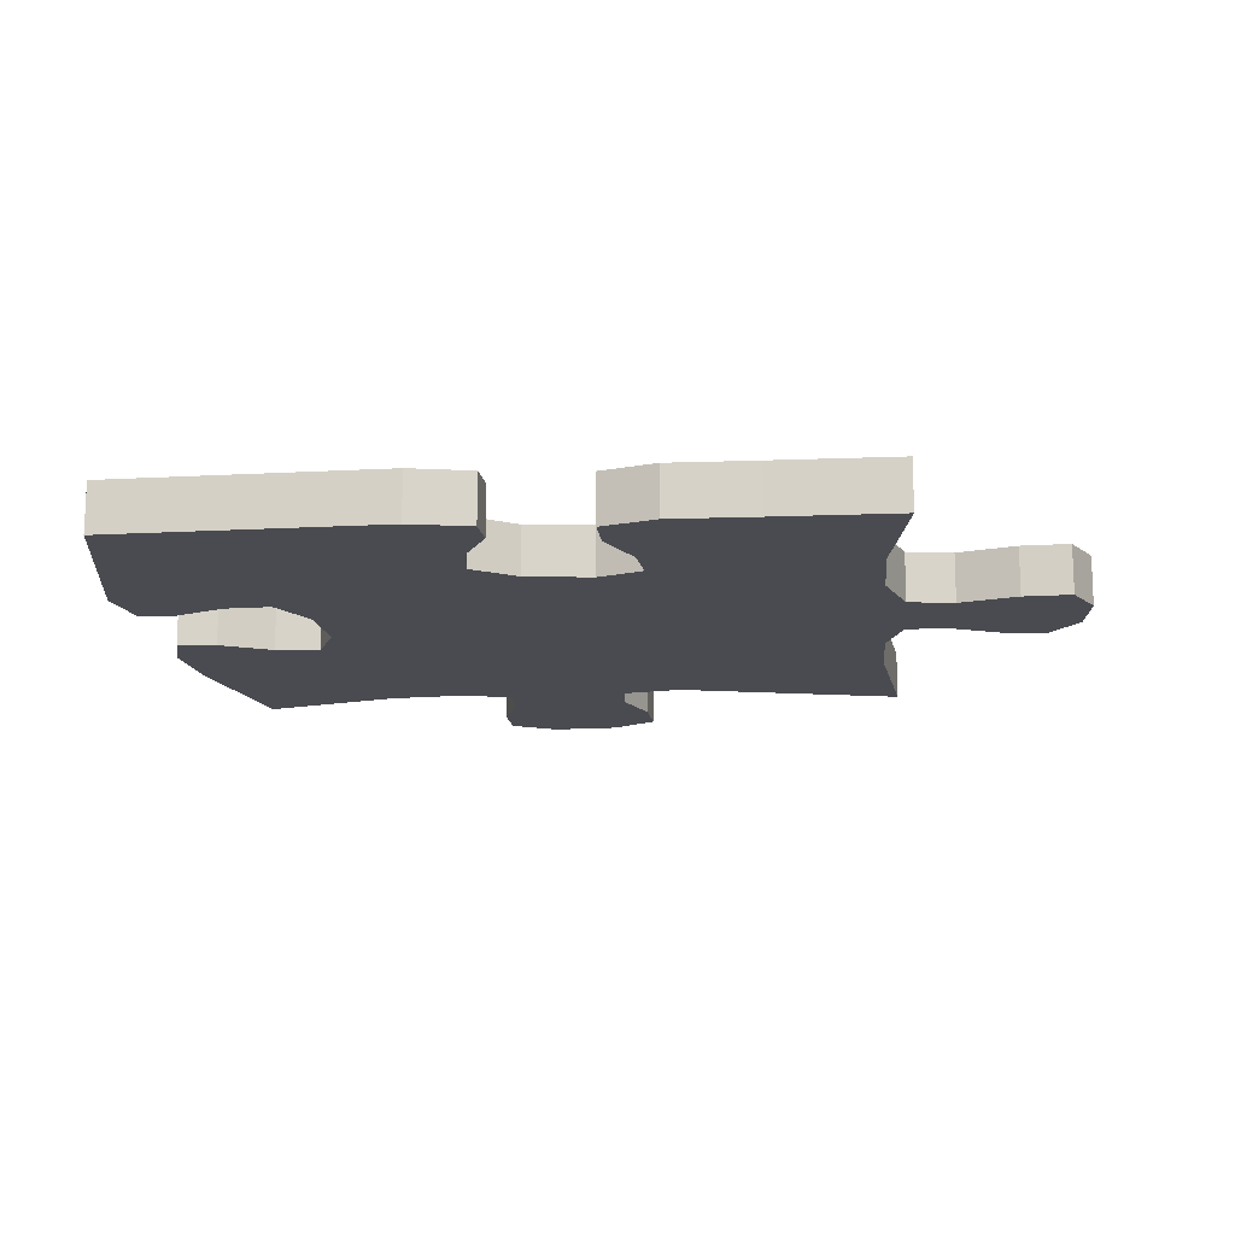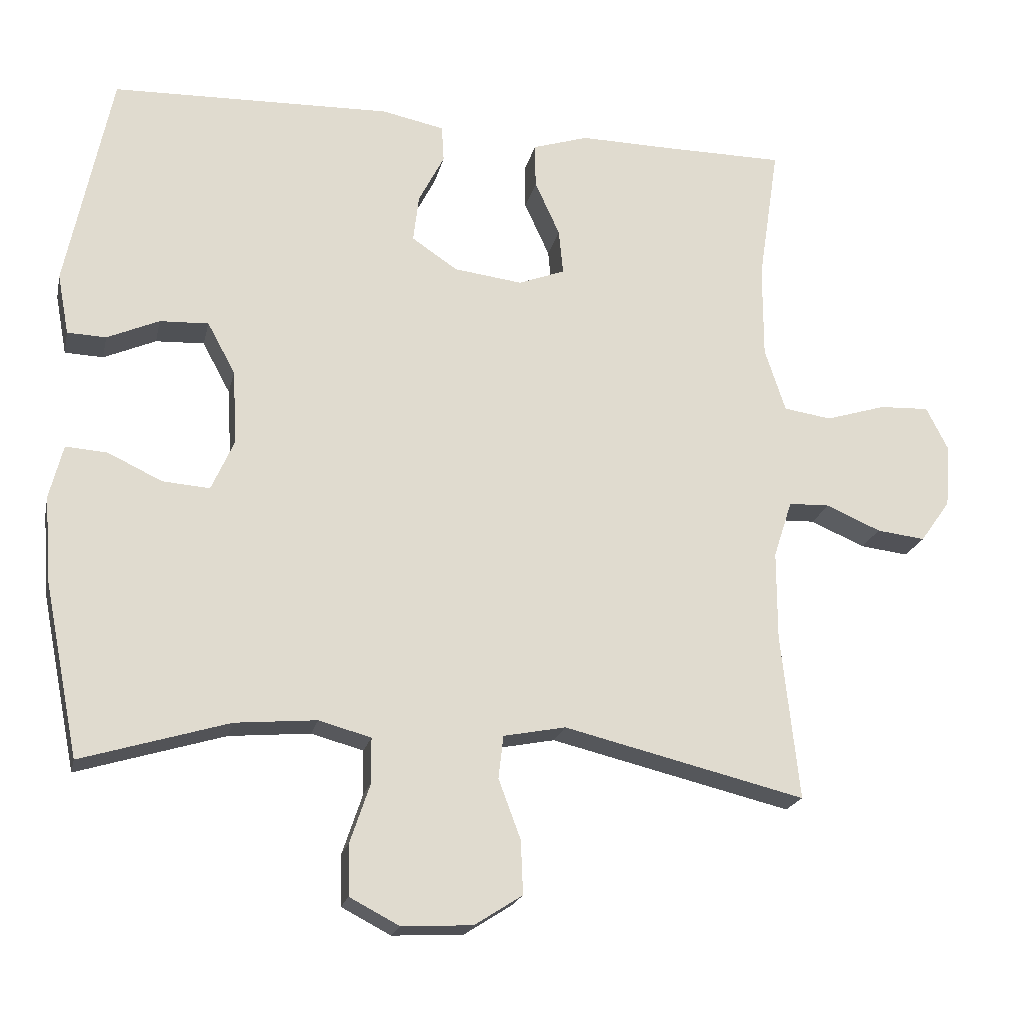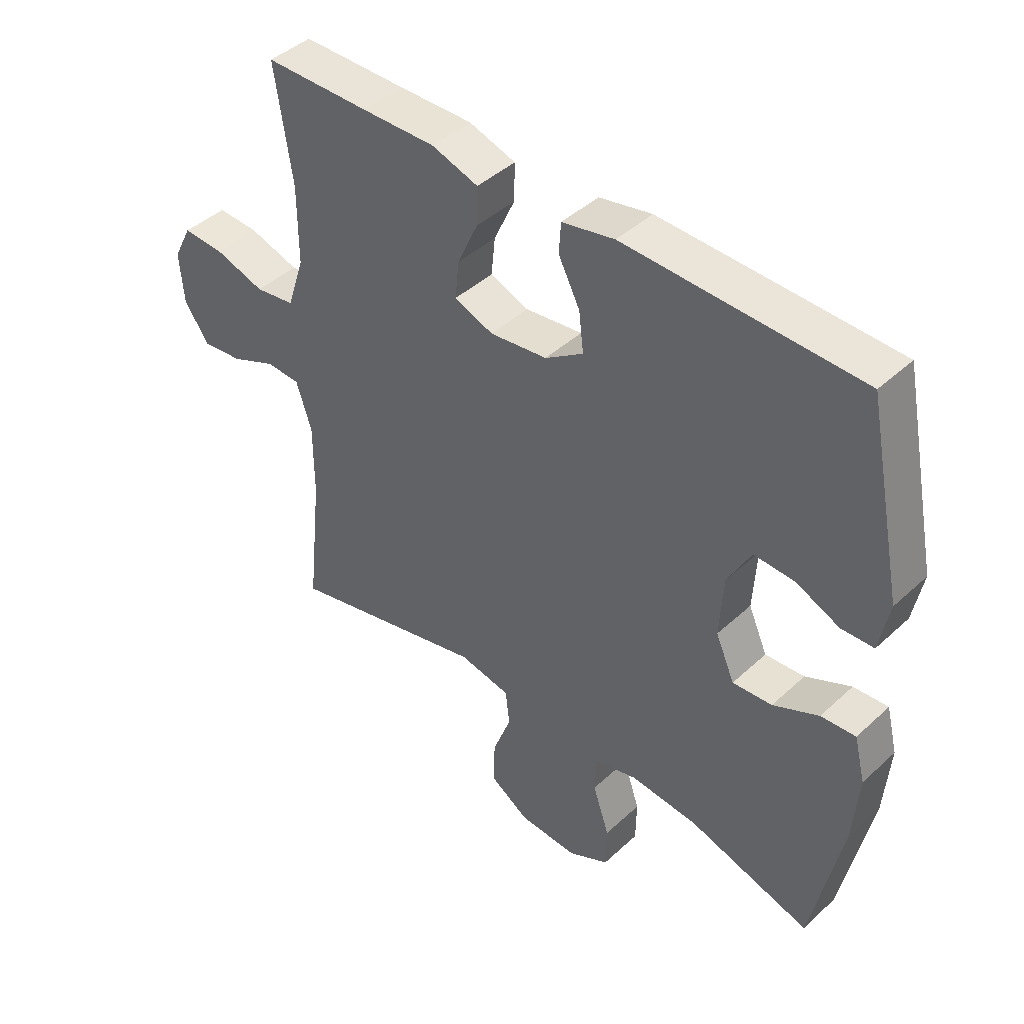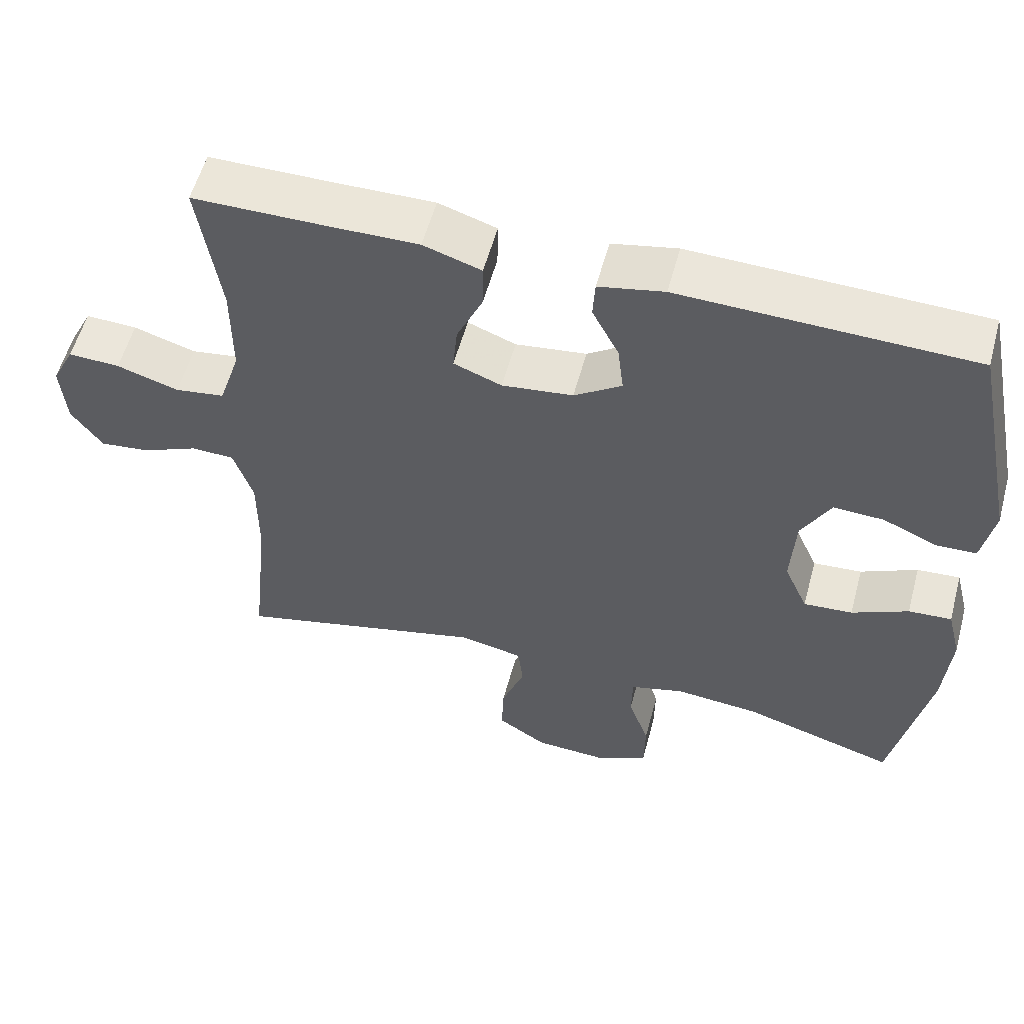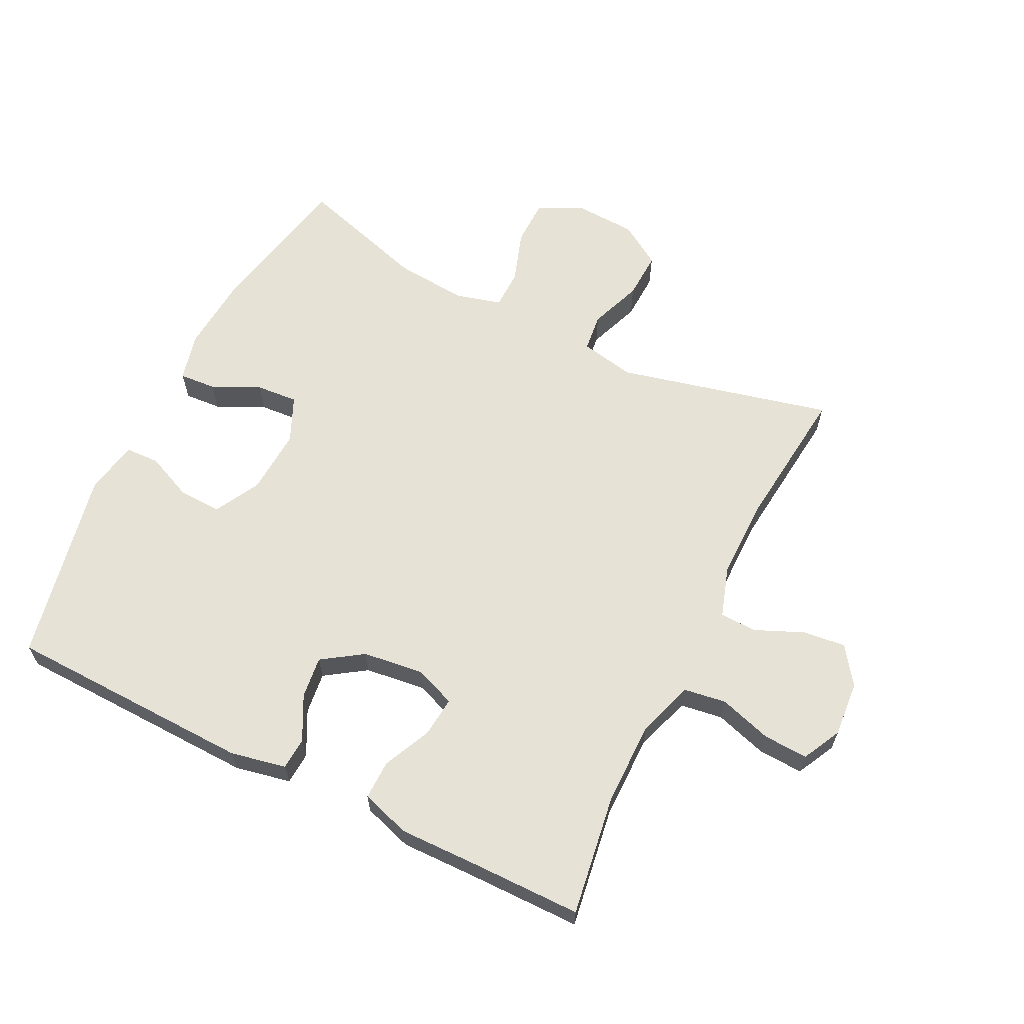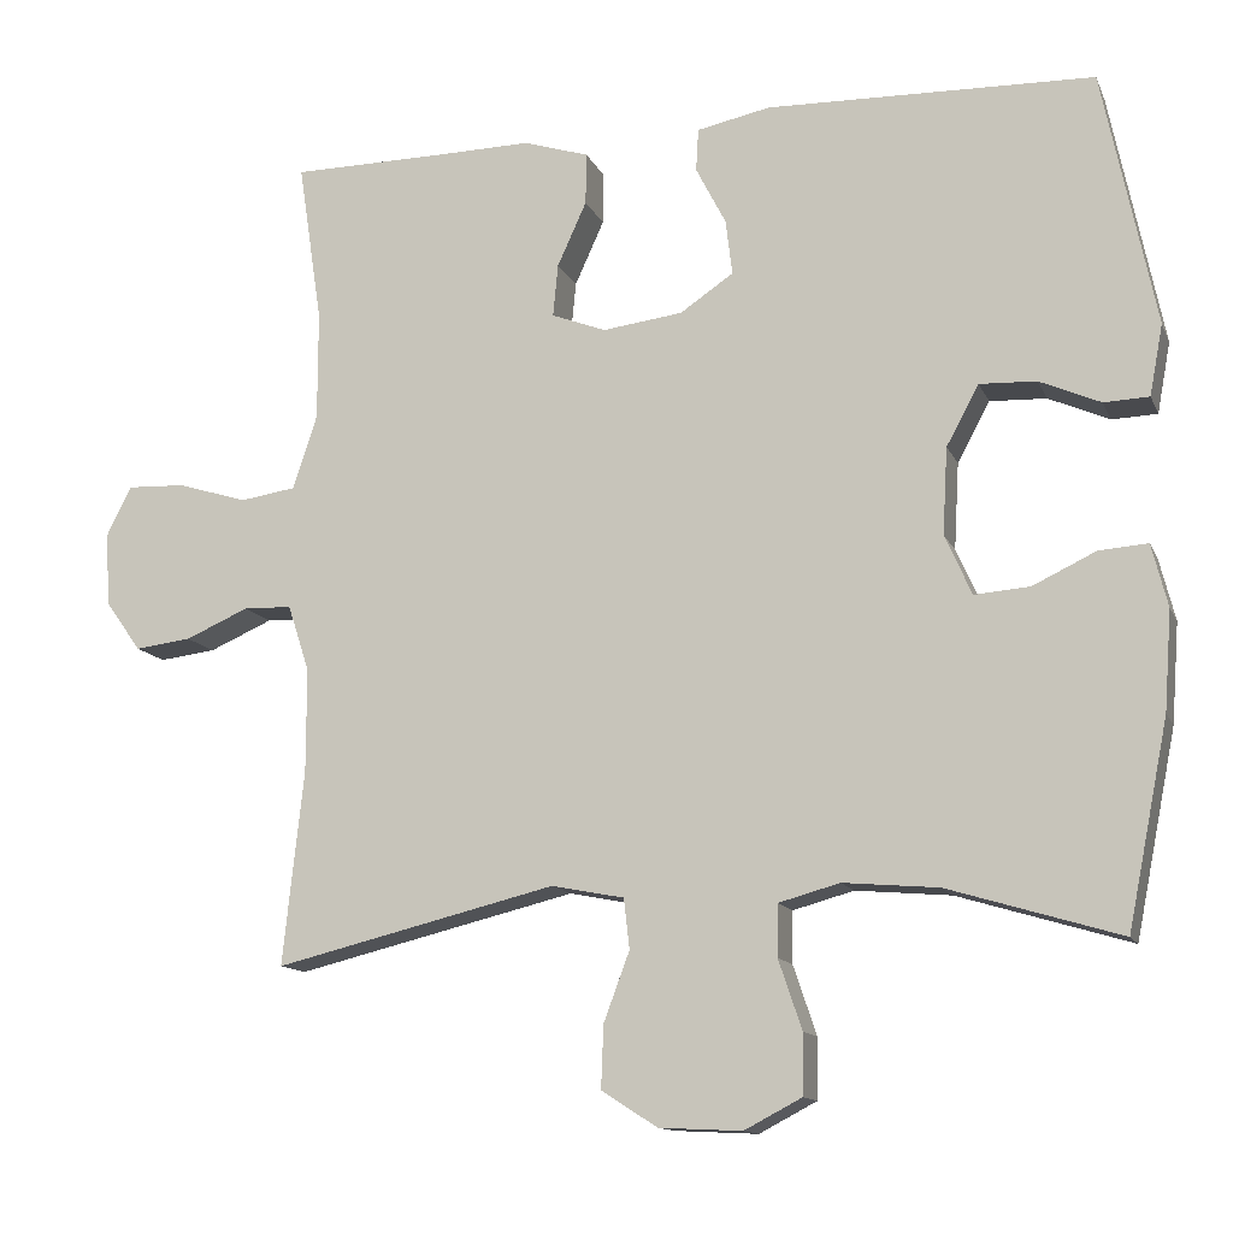
<metadata>
{"format":"obj","ext":"obj","renderer":"f3d","projection":"perspective","resolution":1024,"background":"white","views":[{"elev":-14.4,"azim":5.3,"up":"+Y"},{"elev":-20.3,"azim":-12.3,"up":"+Z"},{"elev":43.3,"azim":-137.3,"up":"+Z"},{"elev":56.3,"azim":-164.9,"up":"+Z"},{"elev":63.1,"azim":26.4,"up":"+Y"},{"elev":-12.9,"azim":-162.7,"up":"+Z"}]}
</metadata>
<code>
v -0.5 0.07 0.5
v -0.108 0.07 0.511
v -0.02 0.07 0.493
v -0.017 0.07 0.442
v -0.053 0.07 0.372
v -0.061 0.07 0.306
v 0.003 0.07 0.263
v 0.099 0.07 0.251
v 0.164 0.07 0.276
v 0.158 0.07 0.339
v 0.123 0.07 0.416
v 0.122 0.07 0.478
v 0.2 0.07 0.503
v 0.323 0.07 0.501
v 0.5 0.07 0.5
v 0.471 0.07 0.307
v 0.471 0.07 0.176
v 0.5 0.07 0.087
v 0.567 0.07 0.077
v 0.651 0.07 0.103
v 0.721 0.07 0.106
v 0.752 0.07 0.045
v 0.745 0.07 -0.043
v 0.703 0.07 -0.102
v 0.635 0.07 -0.094
v 0.559 0.07 -0.061
v 0.501 0.07 -0.063
v 0.475 0.07 -0.143
v 0.475 0.07 -0.267
v 0.5 0.07 -0.5
v 0.162 0.07 -0.418
v 0.075 0.07 -0.435
v 0.068 0.07 -0.495
v 0.099 0.07 -0.578
v 0.102 0.07 -0.653
v 0.035 0.07 -0.696
v -0.064 0.07 -0.701
v -0.133 0.07 -0.665
v -0.134 0.07 -0.593
v -0.106 0.07 -0.51
v -0.107 0.07 -0.448
v -0.18 0.07 -0.428
v -0.294 0.07 -0.438
v -0.5 0.07 -0.5
v -0.549 0.07 -0.256
v -0.558 0.07 -0.137
v -0.539 0.07 -0.062
v -0.481 0.07 -0.066
v -0.405 0.07 -0.102
v -0.339 0.07 -0.107
v -0.307 0.07 -0.035
v -0.313 0.07 0.069
v -0.352 0.07 0.141
v -0.42 0.07 0.138
v -0.493 0.07 0.106
v -0.547 0.07 0.108
v -0.563 0.07 0.193
v -0.5 0 0.5
v -0.108 0 0.511
v -0.02 0 0.493
v -0.017 0 0.442
v -0.053 0 0.372
v -0.061 0 0.306
v 0.003 0 0.263
v 0.099 0 0.251
v 0.164 0 0.276
v 0.158 0 0.339
v 0.123 0 0.416
v 0.122 0 0.478
v 0.2 0 0.503
v 0.323 0 0.501
v 0.5 0 0.5
v 0.471 0 0.307
v 0.471 0 0.176
v 0.5 0 0.087
v 0.567 0 0.077
v 0.651 0 0.103
v 0.721 0 0.106
v 0.752 0 0.045
v 0.745 0 -0.043
v 0.703 0 -0.102
v 0.635 0 -0.094
v 0.559 0 -0.061
v 0.501 0 -0.063
v 0.475 0 -0.143
v 0.475 0 -0.267
v 0.5 0 -0.5
v 0.162 0 -0.418
v 0.075 0 -0.435
v 0.068 0 -0.495
v 0.099 0 -0.578
v 0.102 0 -0.653
v 0.035 0 -0.696
v -0.064 0 -0.701
v -0.133 0 -0.665
v -0.134 0 -0.593
v -0.106 0 -0.51
v -0.107 0 -0.448
v -0.18 0 -0.428
v -0.294 0 -0.438
v -0.5 0 -0.5
v -0.549 0 -0.256
v -0.558 0 -0.137
v -0.539 0 -0.062
v -0.481 0 -0.066
v -0.405 0 -0.102
v -0.339 0 -0.107
v -0.307 0 -0.035
v -0.313 0 0.069
v -0.352 0 0.141
v -0.42 0 0.138
v -0.493 0 0.106
v -0.547 0 0.108
v -0.563 0 0.193
f 3 4 5
f 2 3 5
f 1 2 5
f 57 1 5
f 56 57 5
f 55 56 5
f 54 55 5
f 53 54 5 6
f 52 53 6 7
f 51 52 7 8
f 50 51 8 9
f 47 48 49
f 46 47 49
f 45 46 49
f 44 45 49
f 43 44 49
f 42 43 49 50
f 41 42 50 9
f 38 39 40
f 37 38 40
f 36 37 40
f 35 36 40
f 34 35 40
f 33 34 40
f 32 33 40 41
f 31 32 41 9
f 29 30 31 9
f 24 25 26
f 23 24 26
f 22 23 26
f 21 22 26
f 20 21 26
f 19 20 26
f 18 19 26 27
f 17 18 27 28
f 14 15 16
f 14 16 17
f 13 14 17
f 12 13 17
f 11 12 17
f 10 11 17
f 17 28 29
f 10 17 29
f 9 10 29
f 62 61 60
f 62 60 59
f 62 59 58
f 62 58 114
f 62 114 113
f 62 113 112
f 62 112 111
f 63 62 111 110
f 64 63 110 109
f 65 64 109 108
f 66 65 108 107
f 106 105 104
f 106 104 103
f 106 103 102
f 106 102 101
f 106 101 100
f 107 106 100 99
f 66 107 99 98
f 97 96 95
f 97 95 94
f 97 94 93
f 97 93 92
f 97 92 91
f 97 91 90
f 98 97 90 89
f 66 98 89 88
f 66 88 87 86
f 83 82 81
f 83 81 80
f 83 80 79
f 83 79 78
f 83 78 77
f 83 77 76
f 84 83 76 75
f 85 84 75 74
f 73 72 71
f 74 73 71
f 74 71 70
f 74 70 69
f 74 69 68
f 74 68 67
f 86 85 74
f 86 74 67
f 86 67 66
f 1 58 59 2
f 2 59 60 3
f 3 60 61 4
f 4 61 62 5
f 5 62 63 6
f 6 63 64 7
f 7 64 65 8
f 8 65 66 9
f 9 66 67 10
f 10 67 68 11
f 11 68 69 12
f 12 69 70 13
f 13 70 71 14
f 14 71 72 15
f 15 72 73 16
f 16 73 74 17
f 17 74 75 18
f 18 75 76 19
f 19 76 77 20
f 20 77 78 21
f 21 78 79 22
f 22 79 80 23
f 23 80 81 24
f 24 81 82 25
f 25 82 83 26
f 26 83 84 27
f 27 84 85 28
f 28 85 86 29
f 29 86 87 30
f 30 87 88 31
f 31 88 89 32
f 32 89 90 33
f 33 90 91 34
f 34 91 92 35
f 35 92 93 36
f 36 93 94 37
f 37 94 95 38
f 38 95 96 39
f 39 96 97 40
f 40 97 98 41
f 41 98 99 42
f 42 99 100 43
f 43 100 101 44
f 44 101 102 45
f 45 102 103 46
f 46 103 104 47
f 47 104 105 48
f 48 105 106 49
f 49 106 107 50
f 50 107 108 51
f 51 108 109 52
f 52 109 110 53
f 53 110 111 54
f 54 111 112 55
f 55 112 113 56
f 56 113 114 57
f 57 114 58 1

</code>
